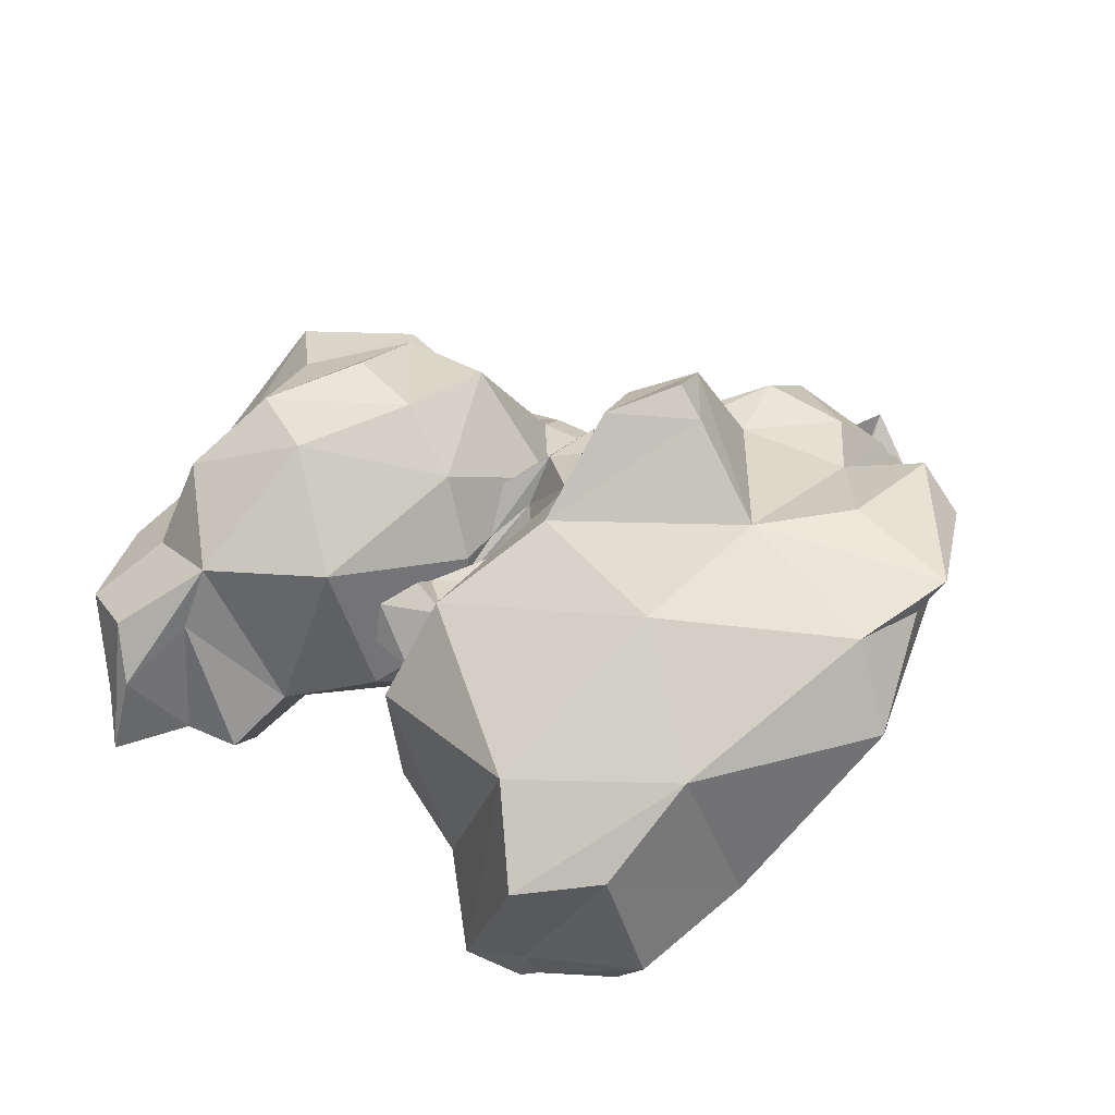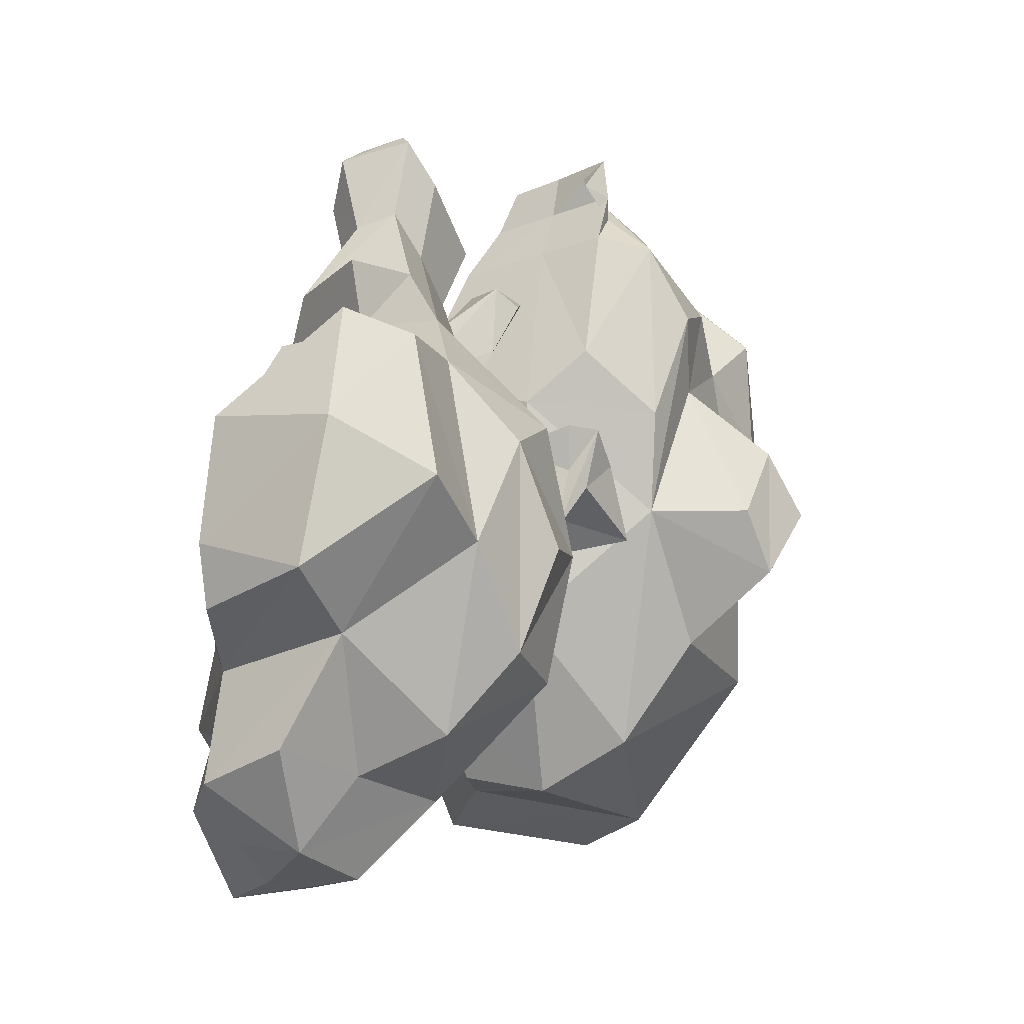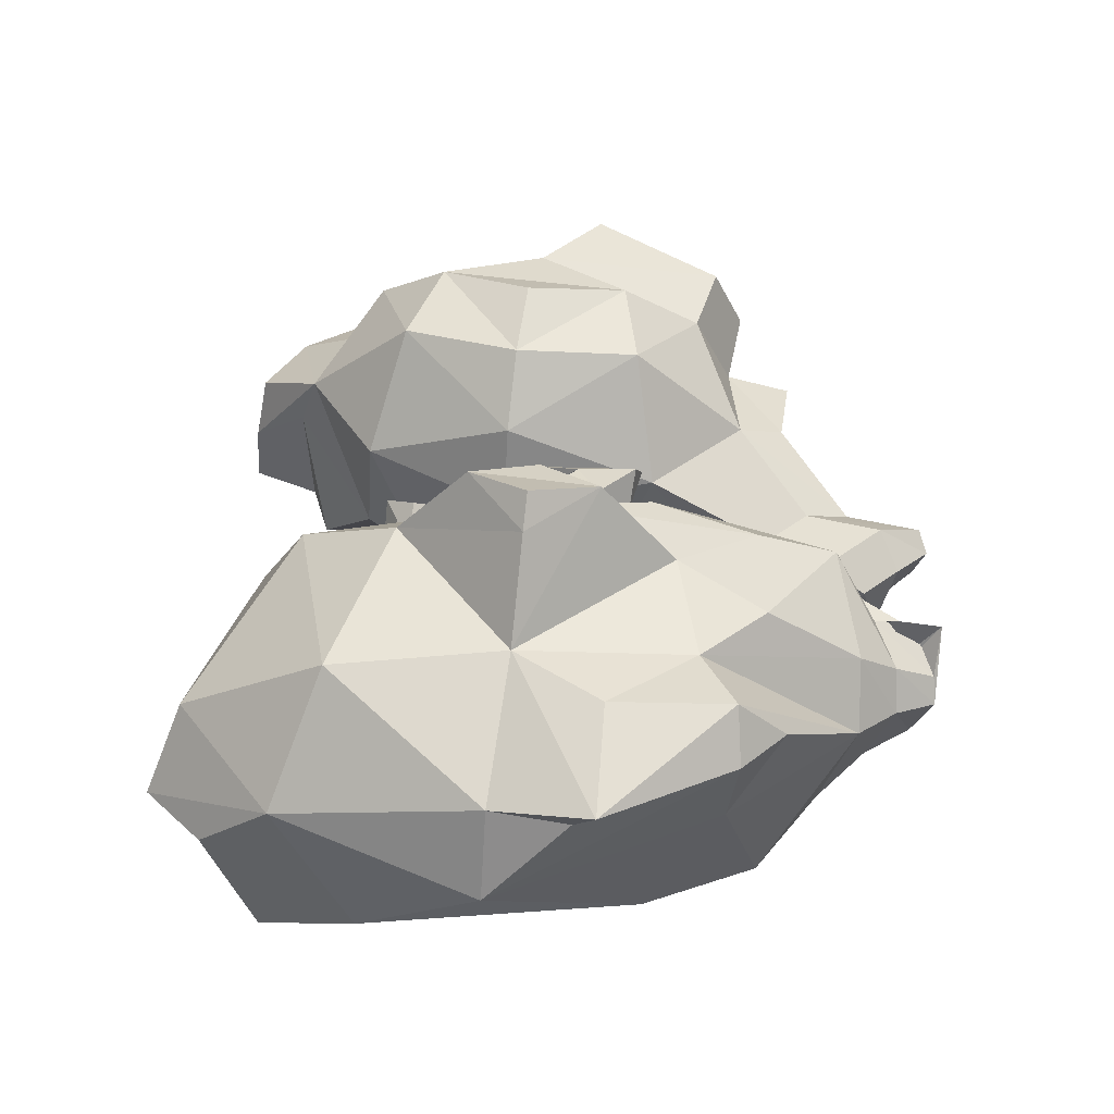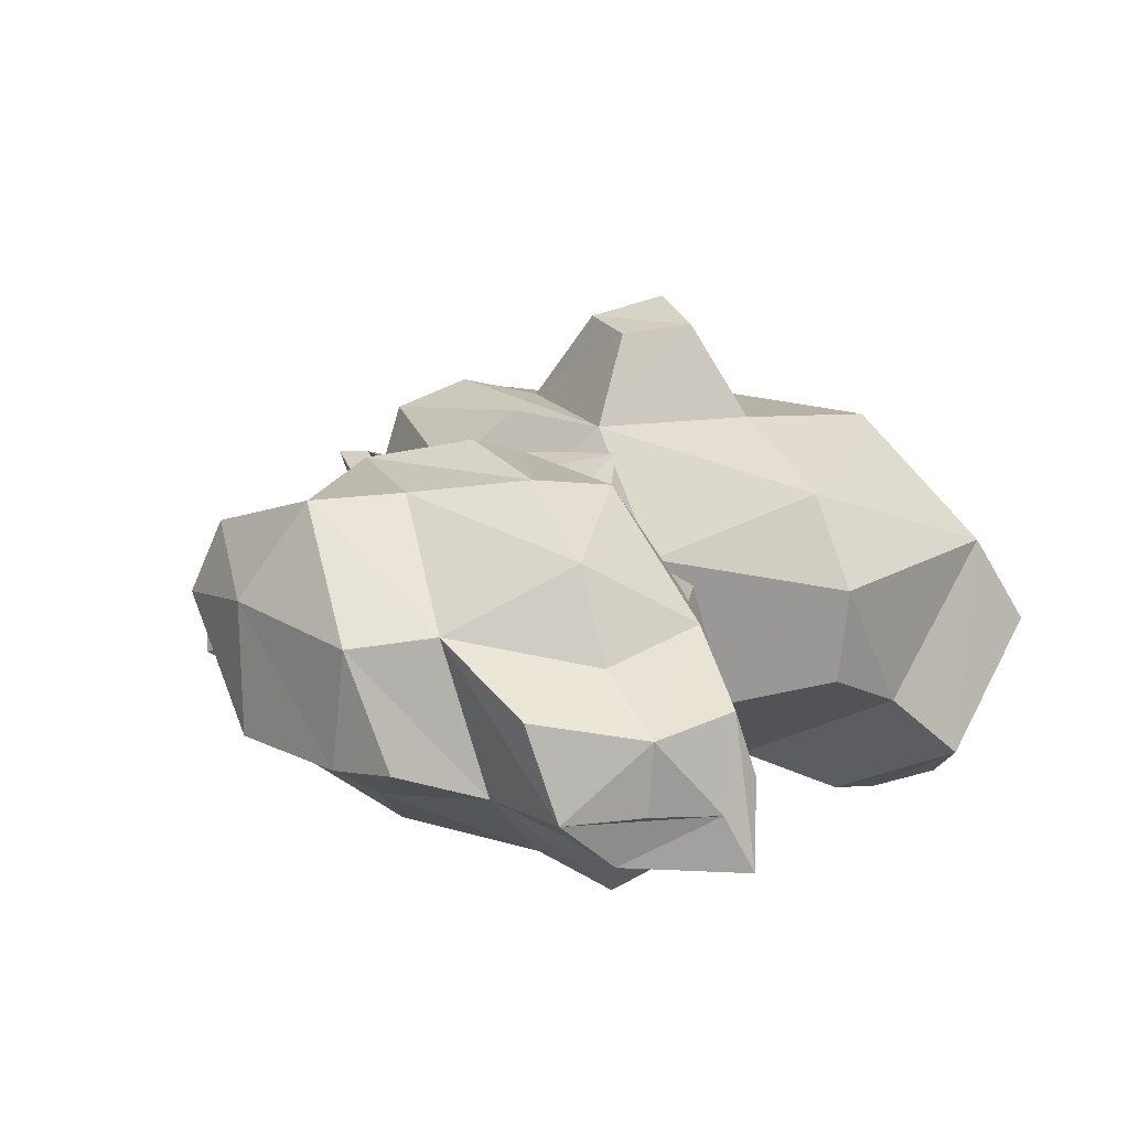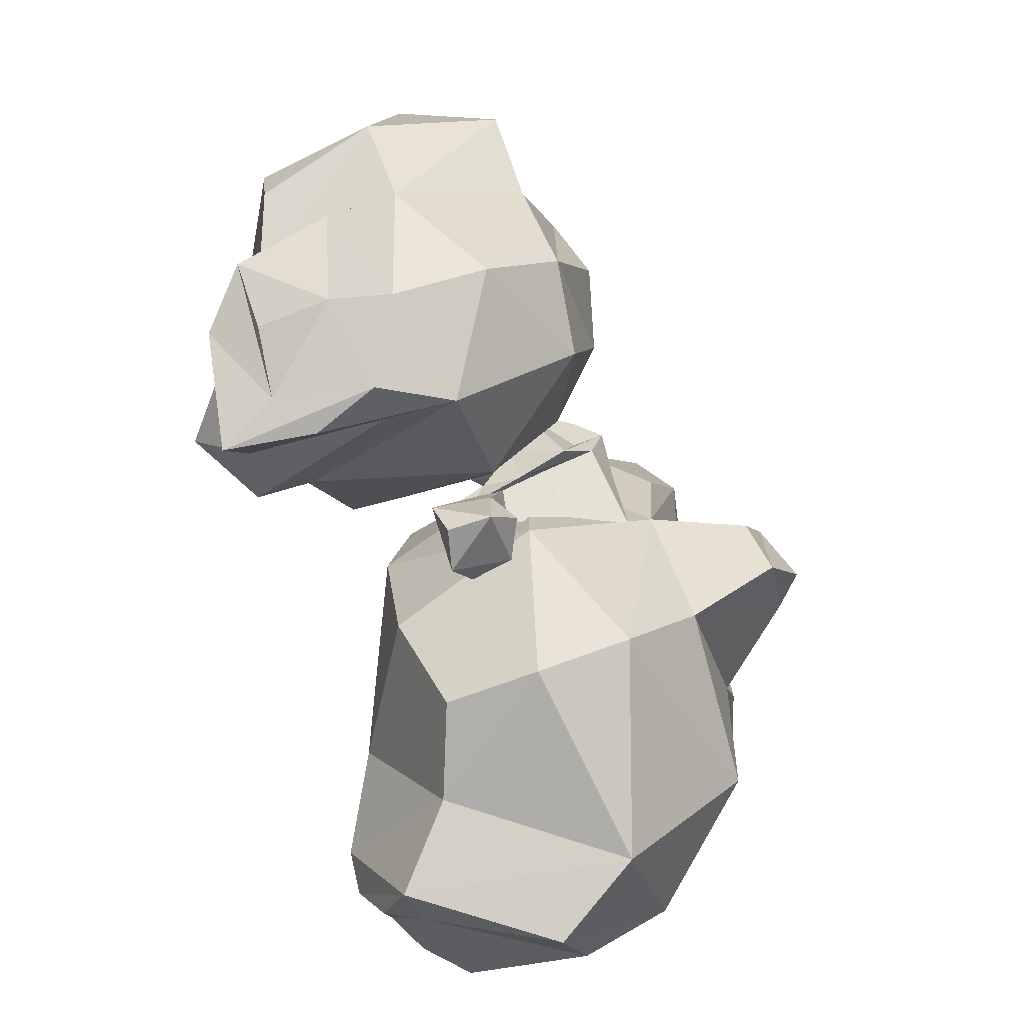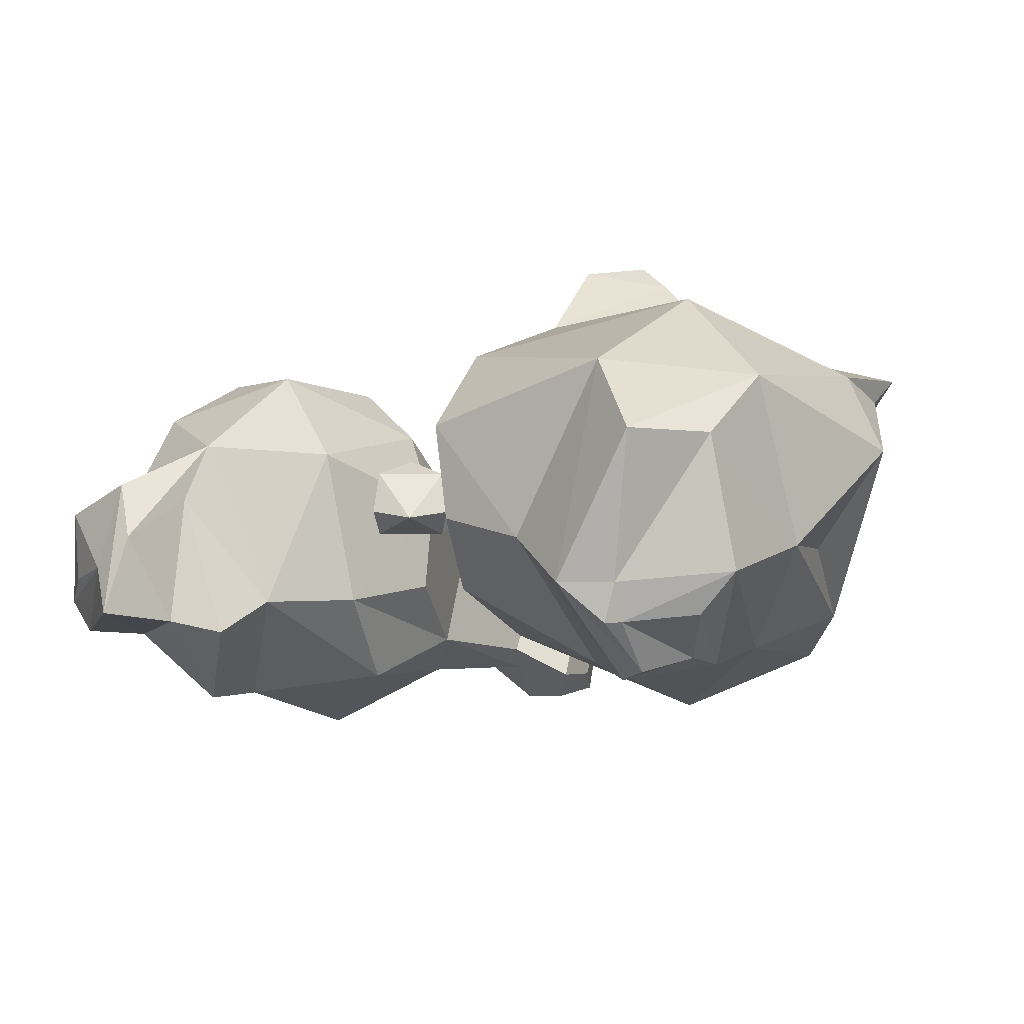
<metadata>
{"format":"obj","ext":"obj","renderer":"f3d","projection":"perspective","resolution":1024,"background":"white","views":[{"elev":30.4,"azim":46.9,"up":"+Z"},{"elev":-6.6,"azim":-62.9,"up":"+Y"},{"elev":46.0,"azim":99.1,"up":"+Z"},{"elev":12.2,"azim":-52.8,"up":"+Z"},{"elev":-73.5,"azim":-69.8,"up":"+Y"},{"elev":-17.5,"azim":29.0,"up":"+Z"}]}
</metadata>
<code>
v  28.52 -13.57 7.107
v  34.32 -13.57 4.103
v  25.62 -8.54 4.103
v  35.22 -13.57 -2.369
v  31.42 -8.54 -4.103
v  35.32 16.39 20.85
v  33.5 20.95 15.78
v  30.02 21.42 21.22
v  26.96 21.99 17.67
v  25.62 -18.59 4.103
v  28.46 15.23 16.93
v  22.72 -13.57 -4.103
v  25.17 -19.37 -2.369
v  31.42 -18.59 -4.103
v  25.17 -7.762 -2.369
v  31.82 -3 4.445
v  27.85 1.512 5.083
v  30.64 0.4154 1.233
v  26.07 1.197 2.568
v  26.5 -4.786 0.7797
v  33.09 9.441 5.429
v  35.56 3.239 12.32
v  29.02 8.716 12.17
v  24.81 10.33 7.464
v  27.09 2.392 8.039
v  35.81 17.18 7.413
v  40.69 5.292 21.2
v  29.55 12.51 19.39
v  20.85 17.94 10.41
v  26.32 5.864 15.82
v  0 -0 29.07
v  11.31 -0 25.82
v  -5.654 14.69 25.82
v  20.08 -0 16.78
v  7.101 18.45 23.73
v  -10.04 26.09 16.78
v  24.36 -0 3.994
v  18.34 22.77 7.316
v  3.981 35.2 7.316
v  -12.18 31.65 3.994
v  23.19 0 -9.69
v  18.71 14.69 -14.9
v  26.04 57.79 -4.261
v  25.8 53.28 -13.65
v  23.01 59.79 -14.68
v  20.35 62.72 -4.261
v  17.86 60.15 -13.65
v  0.5686 41.7 4.577
v  -2.853 39.27 -11.6
v  -12.16 41.59 2.273
v  -0.8746 31.65 -14.9
v  -11.6 30.12 -9.69
v  -5.654 -14.69 25.82
v  -14.2 -0 23.73
v  -10.04 -26.09 16.78
v  -21.23 27.87 17.76
v  -22.85 32.33 7.389
v  -29.89 16.37 9.477
v  -24.94 7.957 23.36
v  -31.78 -4.158 6.24
v  -22.32 -12.43 7.316
v  -12.18 -31.65 3.994
v  -17.84 16.96 -14.9
v  -28.12 17.62 -9.838
v  -29.56 0 -11.21
v  -28.36 -9.02 -10.65
v  -24.72 -28.13 -0.9797
v  -23.4 -32.69 -14.02
v  -16.22 -42.15 -2.911
v  -15.78 -40.99 -13.19
v  7.101 -18.45 23.73
v  3.981 -35.2 7.316
v  18.34 -22.77 7.316
v  -7.175 -46.75 -14.02
v  -3.882 -46.17 -0.9797
v  2.329 -38.29 -2.145
v  0.5091 -38.04 -21.48
v  7.516 -34.51 -23.28
v  10.04 -26.09 -16.78
v  18.71 -14.69 -14.9
v  14.2 0 -23.73
v  10.04 26.09 -16.78
v  -0.8761 -24.53 -30.63
v  -1.602 -12.43 -27.3
v  -1.602 12.43 -27.3
v  -13.99 -26.23 -19.02
v  -17.84 -16.96 -14.9
v  -20.08 0 -16.78
v  59.34 10 43.28
v  63.28 10 39.24
v  53.66 19.41 40.01
v  80.94 24.04 26.68
v  96.65 25.26 21.22
v  78.57 41.81 26.71
v  73.79 10 26.64
v  68.66 35.5 24.49
v  53.1 30.3 26.64
v  48.33 41.34 28.63
v  60.52 44.09 25.92
v  44.92 52.56 23.5
v  94.65 21.77 16.83
v  84.19 43.09 20.1
v  75.97 48.7 18.6
v  58.24 57.73 16.16
v  46 64.67 11.66
v  52.6 68.68 7.862
v  48.21 68.95 13.92
v  99.72 10 4.122
v  88.28 10 -10
v  82.82 30.3 -15.38
v  82.36 41.48 7.55
v  72.25 46.06 -17.32
v  64.86 58.66 7.55
v  58.93 53.75 -15.38
v  55.07 69.27 4.61
v  52.84 66.32 -4.308
v  51.78 67.85 3.971
v  52.22 66.23 -4.054
v  53.66 0.5914 40.01
v  41.31 25.32 25.86
v  48.86 10 38.25
v  53.1 -10.3 26.64
v  42.68 10 24.49
v  47.75 -26.06 17.32
v  44.33 55.38 14.77
v  35.68 35.12 16.46
v  32.78 27.18 7.55
v  32.78 -7.184 7.55
v  45.14 -33.75 4.122
v  45.14 53.75 4.122
v  45.86 51.64 -10
v  38.25 33.44 -15.38
v  35.51 10 -17.32
v  38.25 -13.44 -15.38
v  45.86 -31.64 -10
v  78.66 -15.5 24.49
v  94.49 10 17.32
v  74.86 -38.66 7.55
v  92.36 -21.48 7.55
v  58.93 -33.75 -15.38
v  81.56 -43.29 -5.428
v  68.41 -39.63 -24.78
v  75.08 -34.76 -24.52
v  89.62 -33.22 -4.401
v  89.79 -26.06 -22.82
v  92.82 -10.3 -15.38
v  83.85 -25.37 -28.19
v  74.61 -31.56 -29.53
v  78.08 -15.37 -31.61
v  77.32 10 -24.49
v  72.84 -33.5 -29.87
v  73.24 -22.5 -34.65
v  58.05 -7.184 -28.18
v  58.05 27.18 -28.18
v  78.19 -7.297 -30.86
v  68.22 -18.44 -34.37
v  -0.9566 -47.55 -10.13
v  -3.441 -49.25 -22.25
v  -16.54 -36.53 -20.53
v  20.55 41.31 -0.8978
v  13.58 47.36 -0.8978
v  20.4 36.27 -12.18
v  16.74 43.5 -13.35
v  10.74 44.64 -12.18
v  10.07 53.75 -3.564
v  8.142 51.64 -9.02
v  26.26 44.01 -15.87
v  26.18 50.37 0.1684
v  20.42 53.05 -17.35
v  15.99 59.19 0.1684
v  12.28 56.11 -15.87
v  12.34 65.43 -2.522
v  9.539 62.96 -12.58
v  14.92 67.05 -5.003
v  13.36 65.24 -11.14
v  54.72 63.09 10.94
v  48.99 59.19 14.28
v  48.66 62.86 14.5
v  55.13 60.14 -8.219
v  58.69 63.76 5.765
v  50 59.44 -6.119
v  49.45 61.24 4.105
v  31.55 42.15 6.63
v  37.46 43.82 4.095
v  28.85 44.9 4.095
v  38.22 43.82 -1.37
v  33.75 44.9 -2.834
v  24.86 38.71 -3.333
v  27.84 34.74 4.095
v  21.41 30.55 -5.774
v  23.18 16.55 -3.333
v  33.75 36.41 -2.834
g Asteroid
f 1 2 3
f 2 4 5
f 6 7 8
f 8 7 9
f 1 3 10
f 8 9 11
f 3 12 10
f 10 12 13
f 1 10 2
f 10 13 14
f 10 14 2
f 2 14 4
f 4 14 5
f 14 13 12
f 14 12 5
f 5 12 15
f 3 2 16
f 16 17 3
f 2 5 18
f 18 16 2
f 5 15 19
f 19 18 5
f 15 12 20
f 20 19 15
f 12 3 17
f 17 20 12
f 16 18 21
f 21 22 16
f 17 16 22
f 22 23 17
f 18 19 24
f 24 21 18
f 19 20 25
f 25 24 19
f 20 17 23
f 23 25 20
f 22 21 26
f 26 27 22
f 23 22 27
f 27 28 23
f 21 24 29
f 29 26 21
f 24 25 30
f 30 29 24
f 25 23 28
f 28 30 25
f 27 26 7
f 7 6 27
f 28 27 6
f 6 8 28
f 26 29 9
f 9 7 26
f 29 30 11
f 11 9 29
f 30 28 8
f 8 11 30
f 31 32 33
f 32 34 35
f 32 35 33
f 33 35 36
f 34 37 38
f 34 38 35
f 35 38 39
f 35 39 36
f 36 39 40
f 37 41 42
f 37 42 38
f 43 44 45
f 43 45 46
f 46 45 47
f 48 49 50
f 40 51 52
f 31 33 53
f 33 36 54
f 33 54 53
f 53 54 55
f 56 57 58
f 56 58 59
f 59 58 60
f 54 61 55
f 55 61 62
f 40 52 63
f 57 64 58
f 58 64 65
f 58 65 60
f 60 65 66
f 67 68 69
f 69 68 70
f 31 53 32
f 53 55 71
f 53 71 32
f 32 71 34
f 55 62 72
f 55 72 71
f 71 72 73
f 71 73 34
f 34 73 37
f 69 70 74
f 69 74 75
f 76 77 78
f 72 79 73
f 73 79 80
f 73 80 37
f 37 80 41
f 41 80 42
f 80 79 81
f 80 81 42
f 42 81 82
f 78 77 83
f 79 84 81
f 81 84 85
f 81 85 82
f 82 85 51
f 74 70 68
f 77 86 83
f 84 87 88
f 84 88 85
f 85 88 63
f 85 63 51
f 51 63 52
f 36 40 57
f 57 56 36
f 54 36 56
f 56 59 54
f 61 54 59
f 59 60 61
f 40 63 64
f 64 57 40
f 63 88 65
f 65 64 63
f 88 87 66
f 66 65 88
f 87 61 60
f 60 66 87
f 89 90 91
f 92 93 94
f 95 96 97
f 98 99 100
f 93 101 102
f 93 102 94
f 94 102 103
f 99 104 100
f 105 106 107
f 108 109 110
f 108 110 111
f 111 110 112
f 111 112 113
f 113 112 114
f 115 116 117
f 117 116 118
f 89 91 119
f 98 100 120
f 91 121 119
f 122 123 124
f 100 125 126
f 100 126 120
f 123 127 128
f 123 128 124
f 124 128 129
f 130 131 132
f 130 132 127
f 127 132 133
f 127 133 128
f 128 133 134
f 128 134 129
f 129 134 135
f 89 119 90
f 122 124 136
f 122 136 95
f 95 136 137
f 124 129 138
f 124 138 136
f 136 138 139
f 136 139 137
f 137 139 108
f 129 135 140
f 129 140 138
f 141 142 143
f 141 143 144
f 144 143 145
f 139 146 108
f 108 146 109
f 109 146 110
f 147 148 149
f 146 150 110
f 110 150 112
f 148 151 152
f 148 152 149
f 150 153 154
f 150 154 112
f 112 154 114
f 140 135 134
f 140 134 153
f 153 134 133
f 153 133 154
f 154 133 132
f 154 132 114
f 114 132 131
f 139 138 141
f 141 144 139
f 138 140 142
f 142 141 138
f 146 139 144
f 144 145 146
f 150 146 145
f 145 155 150
f 140 153 156
f 156 142 140
f 153 150 155
f 155 156 153
f 143 142 151
f 151 148 143
f 145 143 148
f 148 147 145
f 155 145 147
f 147 149 155
f 142 156 152
f 152 151 142
f 156 155 149
f 149 152 156
f 62 61 67
f 67 69 62
f 61 87 68
f 68 67 61
f 72 62 69
f 69 75 72
f 77 76 157
f 157 158 77
f 86 77 158
f 158 159 86
f 75 74 158
f 158 157 75
f 79 72 76
f 76 78 79
f 84 79 78
f 78 83 84
f 74 68 159
f 159 158 74
f 87 84 83
f 83 86 87
f 68 87 86
f 86 159 68
f 72 75 157
f 157 76 72
f 39 38 160
f 160 161 39
f 38 42 162
f 162 160 38
f 42 82 163
f 163 162 42
f 82 51 164
f 164 163 82
f 49 48 165
f 165 166 49
f 160 162 167
f 167 168 160
f 162 163 169
f 169 167 162
f 161 160 168
f 168 170 161
f 163 164 171
f 171 169 163
f 166 165 172
f 172 173 166
f 168 167 44
f 44 43 168
f 167 169 45
f 45 44 167
f 170 168 43
f 43 46 170
f 169 171 47
f 47 45 169
f 173 172 174
f 174 175 173
f 40 39 48
f 48 50 40
f 46 47 175
f 175 174 46
f 51 40 50
f 50 49 51
f 39 161 165
f 165 48 39
f 164 51 49
f 49 166 164
f 161 170 172
f 172 165 161
f 171 164 166
f 166 173 171
f 170 46 174
f 174 172 170
f 47 171 173
f 173 175 47
f 97 96 99
f 99 98 97
f 96 113 104
f 104 99 96
f 115 117 107
f 107 106 115
f 123 97 98
f 98 120 123
f 130 127 126
f 126 125 130
f 127 123 120
f 120 126 127
f 100 104 176
f 176 177 100
f 125 100 177
f 177 178 125
f 113 114 179
f 179 180 113
f 114 131 181
f 181 179 114
f 131 130 182
f 182 181 131
f 104 113 180
f 180 176 104
f 130 125 178
f 178 182 130
f 177 176 106
f 106 105 177
f 178 177 105
f 105 107 178
f 180 179 116
f 116 115 180
f 179 181 118
f 118 116 179
f 181 182 117
f 117 118 181
f 182 178 107
f 107 117 182
f 176 180 115
f 115 106 176
f 95 97 91
f 91 90 95
f 97 123 121
f 121 91 97
f 123 122 119
f 119 121 123
f 122 95 90
f 90 119 122
f 95 137 93
f 93 92 95
f 96 95 92
f 92 94 96
f 137 108 101
f 101 93 137
f 108 111 102
f 102 101 108
f 111 113 103
f 103 102 111
f 113 96 94
f 94 103 113
f 183 184 185
f 184 186 187
f 184 187 185
f 185 187 188
f 183 185 189
f 185 188 190
f 185 190 189
f 189 190 191
f 183 189 184
f 189 191 192
f 189 192 184
f 184 192 186
f 186 192 187
f 192 191 190
f 192 190 187
f 187 190 188

</code>
